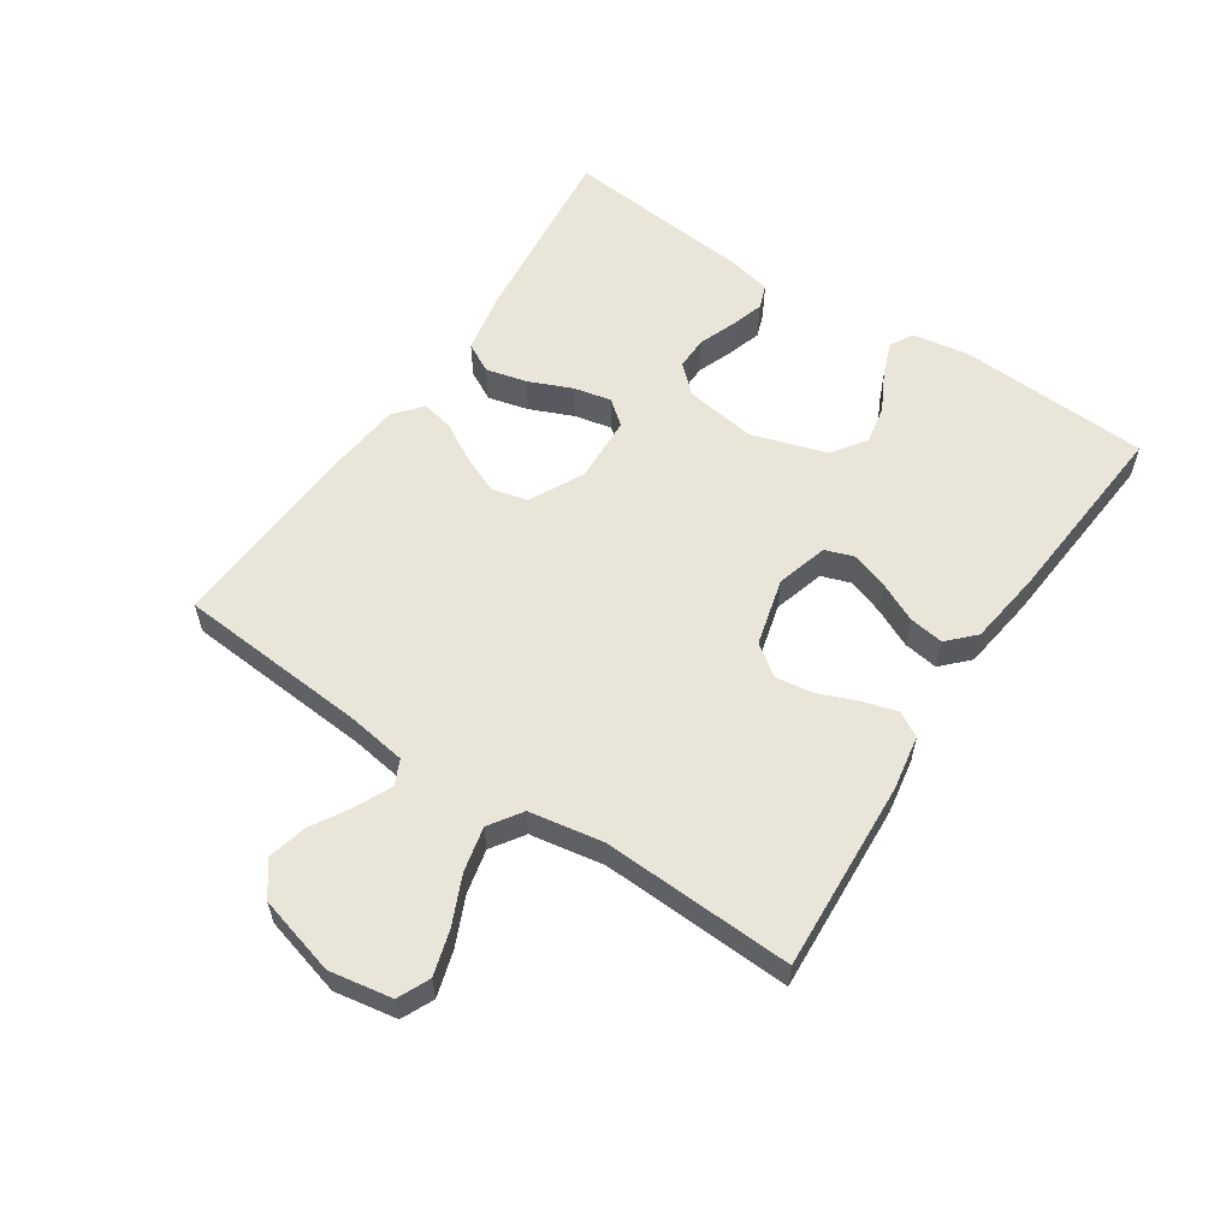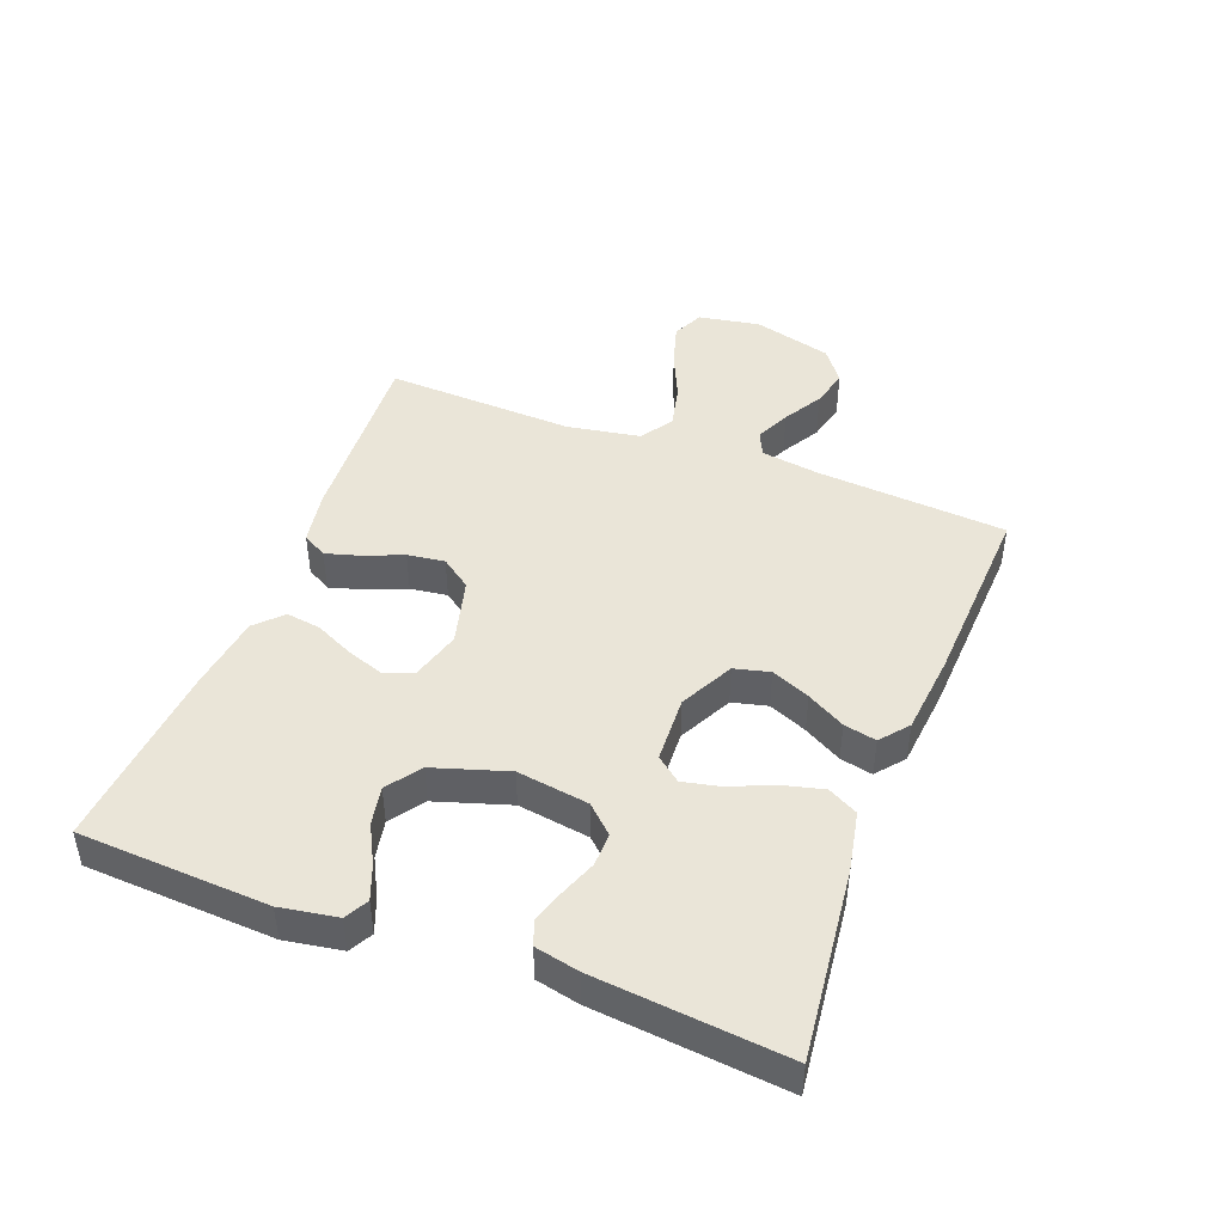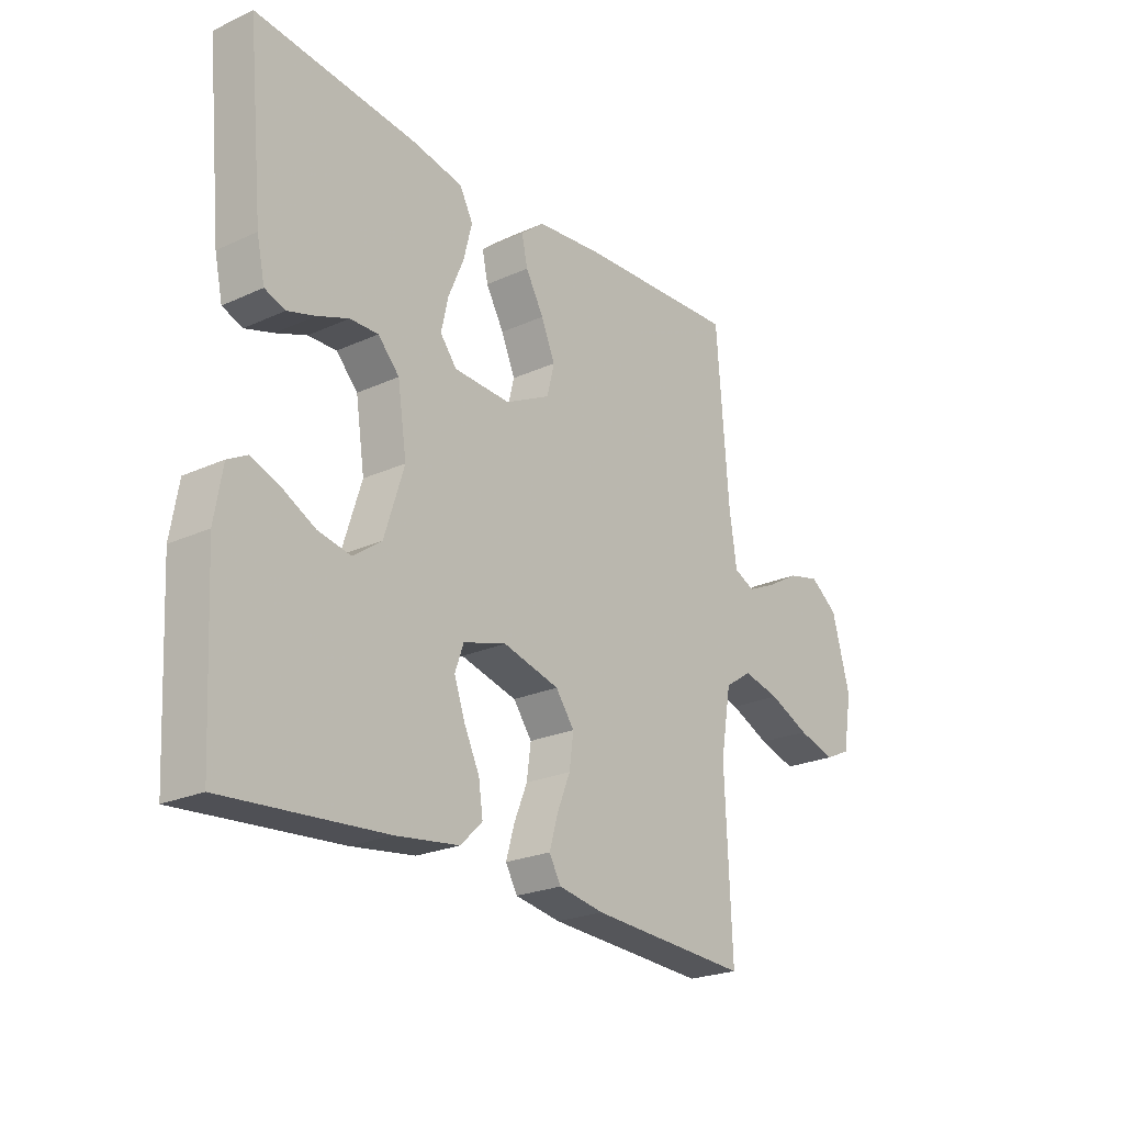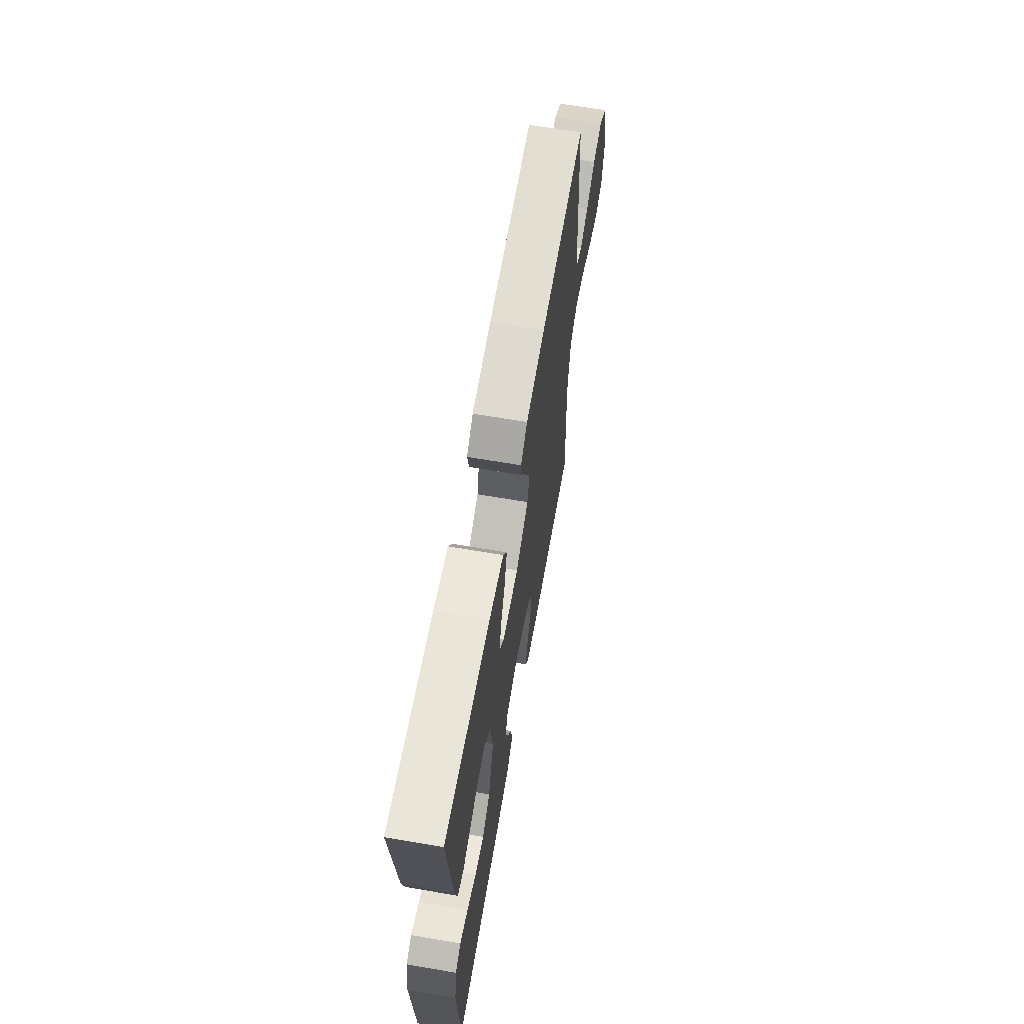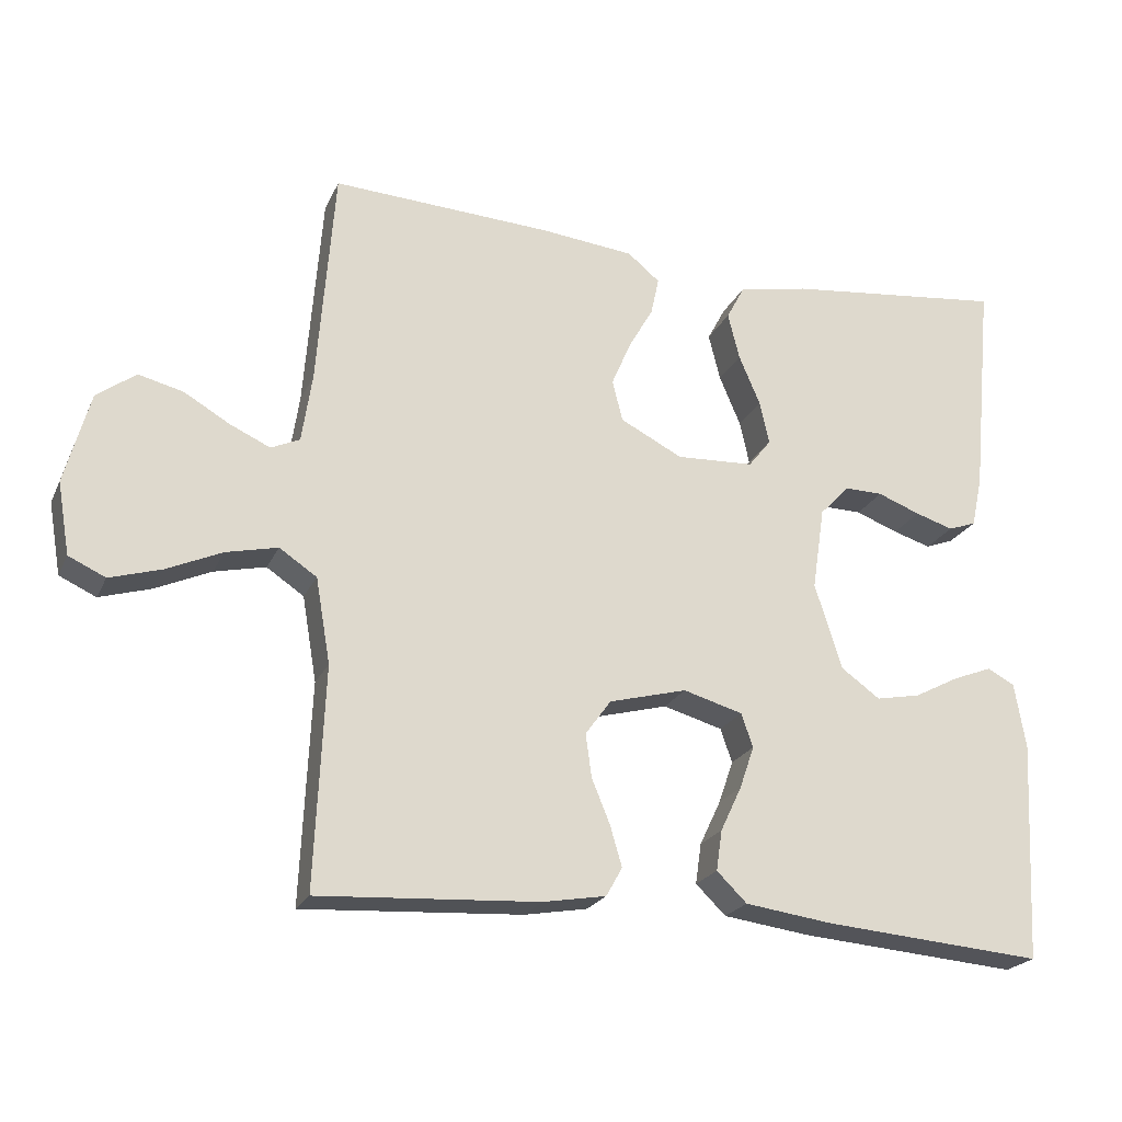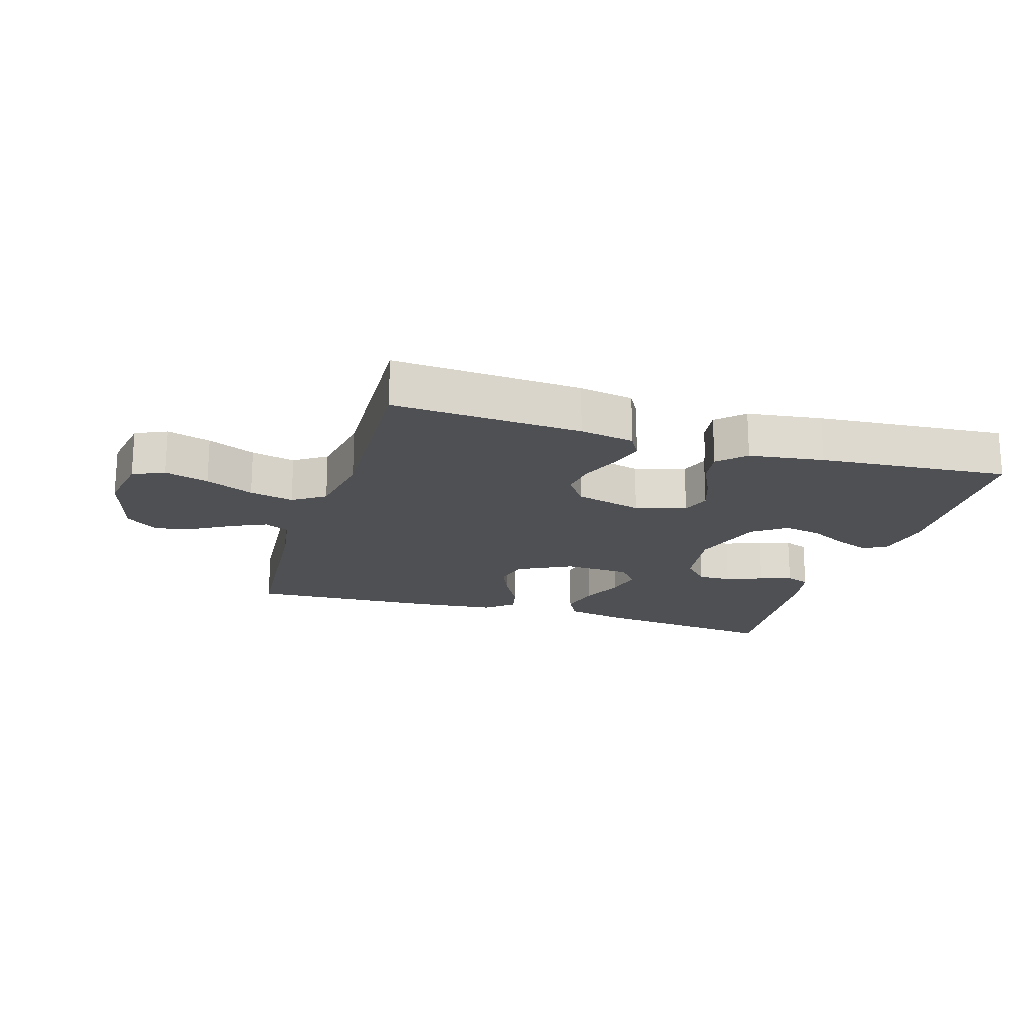
<metadata>
{"format":"obj","ext":"obj","renderer":"f3d","projection":"perspective","resolution":1024,"background":"white","views":[{"elev":58.0,"azim":123.7,"up":"+Y"},{"elev":45.0,"azim":-69.1,"up":"+Y"},{"elev":-23.3,"azim":-52.3,"up":"+Z"},{"elev":64.9,"azim":-80.2,"up":"+Z"},{"elev":-22.3,"azim":160.2,"up":"+Z"},{"elev":-19.0,"azim":163.1,"up":"+Y"}]}
</metadata>
<code>
v 0.5 0.07 0.5
v 0.523 0.07 0.2
v 0.537 0.07 0.106
v 0.576 0.07 0.088
v 0.631 0.07 0.113
v 0.693 0.07 0.149
v 0.754 0.07 0.164
v 0.807 0.07 0.125
v 0.841 0.07 0
v 0.824 0.07 -0.098
v 0.774 0.07 -0.121
v 0.704 0.07 -0.1
v 0.628 0.07 -0.066
v 0.558 0.07 -0.05
v 0.507 0.07 -0.084
v 0.487 0.07 -0.2
v 0.5 0.07 -0.5
v 0.2 0.07 -0.482
v 0.114 0.07 -0.467
v 0.092 0.07 -0.428
v 0.108 0.07 -0.373
v 0.133 0.07 -0.312
v 0.141 0.07 -0.253
v 0.106 0.07 -0.205
v 0 0.07 -0.177
v -0.081 0.07 -0.2
v -0.097 0.07 -0.246
v -0.077 0.07 -0.304
v -0.048 0.07 -0.365
v -0.04 0.07 -0.42
v -0.081 0.07 -0.46
v -0.2 0.07 -0.476
v -0.5 0.07 -0.5
v -0.516 0.07 -0.2
v -0.501 0.07 -0.11
v -0.464 0.07 -0.09
v -0.41 0.07 -0.111
v -0.349 0.07 -0.143
v -0.288 0.07 -0.155
v -0.235 0.07 -0.117
v -0.198 0.07 0
v -0.215 0.07 0.113
v -0.255 0.07 0.156
v -0.308 0.07 0.155
v -0.366 0.07 0.133
v -0.418 0.07 0.117
v -0.456 0.07 0.131
v -0.471 0.07 0.2
v -0.5 0.07 0.5
v -0.2 0.07 0.466
v -0.104 0.07 0.447
v -0.079 0.07 0.4
v -0.095 0.07 0.336
v -0.124 0.07 0.268
v -0.137 0.07 0.209
v -0.106 0.07 0.17
v 0 0.07 0.165
v 0.085 0.07 0.208
v 0.099 0.07 0.264
v 0.073 0.07 0.325
v 0.039 0.07 0.385
v 0.028 0.07 0.436
v 0.072 0.07 0.472
v 0.2 0.07 0.485
v 0.5 0 0.5
v 0.523 0 0.2
v 0.537 0 0.106
v 0.576 0 0.088
v 0.631 0 0.113
v 0.693 0 0.149
v 0.754 0 0.164
v 0.807 0 0.125
v 0.841 0 0
v 0.824 0 -0.098
v 0.774 0 -0.121
v 0.704 0 -0.1
v 0.628 0 -0.066
v 0.558 0 -0.05
v 0.507 0 -0.084
v 0.487 0 -0.2
v 0.5 0 -0.5
v 0.2 0 -0.482
v 0.114 0 -0.467
v 0.092 0 -0.428
v 0.108 0 -0.373
v 0.133 0 -0.312
v 0.141 0 -0.253
v 0.106 0 -0.205
v 0 0 -0.177
v -0.081 0 -0.2
v -0.097 0 -0.246
v -0.077 0 -0.304
v -0.048 0 -0.365
v -0.04 0 -0.42
v -0.081 0 -0.46
v -0.2 0 -0.476
v -0.5 0 -0.5
v -0.516 0 -0.2
v -0.501 0 -0.11
v -0.464 0 -0.09
v -0.41 0 -0.111
v -0.349 0 -0.143
v -0.288 0 -0.155
v -0.235 0 -0.117
v -0.198 0 0
v -0.215 0 0.113
v -0.255 0 0.156
v -0.308 0 0.155
v -0.366 0 0.133
v -0.418 0 0.117
v -0.456 0 0.131
v -0.471 0 0.2
v -0.5 0 0.5
v -0.2 0 0.466
v -0.104 0 0.447
v -0.079 0 0.4
v -0.095 0 0.336
v -0.124 0 0.268
v -0.137 0 0.209
v -0.106 0 0.17
v 0 0 0.165
v 0.085 0 0.208
v 0.099 0 0.264
v 0.073 0 0.325
v 0.039 0 0.385
v 0.028 0 0.436
v 0.072 0 0.472
v 0.2 0 0.485
f 63 64 1 2
f 60 61 62 63
f 59 60 63 2
f 58 59 2 3
f 57 58 3 4
f 56 57 4
f 51 52 53 54
f 51 54 55
f 50 51 55
f 49 50 55
f 48 49 55 56
f 44 45 46 47
f 44 47 48
f 43 44 48 56
f 35 36 37 38
f 33 34 35 38
f 33 38 39
f 32 33 39 40
f 28 29 30 31
f 27 28 31 32
f 26 27 32 40
f 19 20 21 22
f 19 22 23
f 16 17 18 19
f 15 16 19 23
f 14 15 23 24
f 10 11 12 13
f 10 13 14
f 9 10 14
f 8 9 14
f 5 6 7 8
f 4 5 8 14
f 42 43 56 4
f 25 26 40 41
f 24 25 41 42
f 4 14 24 42
f 66 65 128 127
f 127 126 125 124
f 66 127 124 123
f 67 66 123 122
f 68 67 122 121
f 68 121 120
f 118 117 116 115
f 119 118 115
f 119 115 114
f 119 114 113
f 120 119 113 112
f 111 110 109 108
f 112 111 108
f 120 112 108 107
f 102 101 100 99
f 102 99 98 97
f 103 102 97
f 104 103 97 96
f 95 94 93 92
f 96 95 92 91
f 104 96 91 90
f 86 85 84 83
f 87 86 83
f 83 82 81 80
f 87 83 80 79
f 88 87 79 78
f 77 76 75 74
f 78 77 74
f 78 74 73
f 78 73 72
f 72 71 70 69
f 78 72 69 68
f 68 120 107 106
f 105 104 90 89
f 106 105 89 88
f 106 88 78 68
f 1 65 66 2
f 2 66 67 3
f 3 67 68 4
f 4 68 69 5
f 5 69 70 6
f 6 70 71 7
f 7 71 72 8
f 8 72 73 9
f 9 73 74 10
f 10 74 75 11
f 11 75 76 12
f 12 76 77 13
f 13 77 78 14
f 14 78 79 15
f 15 79 80 16
f 16 80 81 17
f 17 81 82 18
f 18 82 83 19
f 19 83 84 20
f 20 84 85 21
f 21 85 86 22
f 22 86 87 23
f 23 87 88 24
f 24 88 89 25
f 25 89 90 26
f 26 90 91 27
f 27 91 92 28
f 28 92 93 29
f 29 93 94 30
f 30 94 95 31
f 31 95 96 32
f 32 96 97 33
f 33 97 98 34
f 34 98 99 35
f 35 99 100 36
f 36 100 101 37
f 37 101 102 38
f 38 102 103 39
f 39 103 104 40
f 40 104 105 41
f 41 105 106 42
f 42 106 107 43
f 43 107 108 44
f 44 108 109 45
f 45 109 110 46
f 46 110 111 47
f 47 111 112 48
f 48 112 113 49
f 49 113 114 50
f 50 114 115 51
f 51 115 116 52
f 52 116 117 53
f 53 117 118 54
f 54 118 119 55
f 55 119 120 56
f 56 120 121 57
f 57 121 122 58
f 58 122 123 59
f 59 123 124 60
f 60 124 125 61
f 61 125 126 62
f 62 126 127 63
f 63 127 128 64
f 64 128 65 1

</code>
